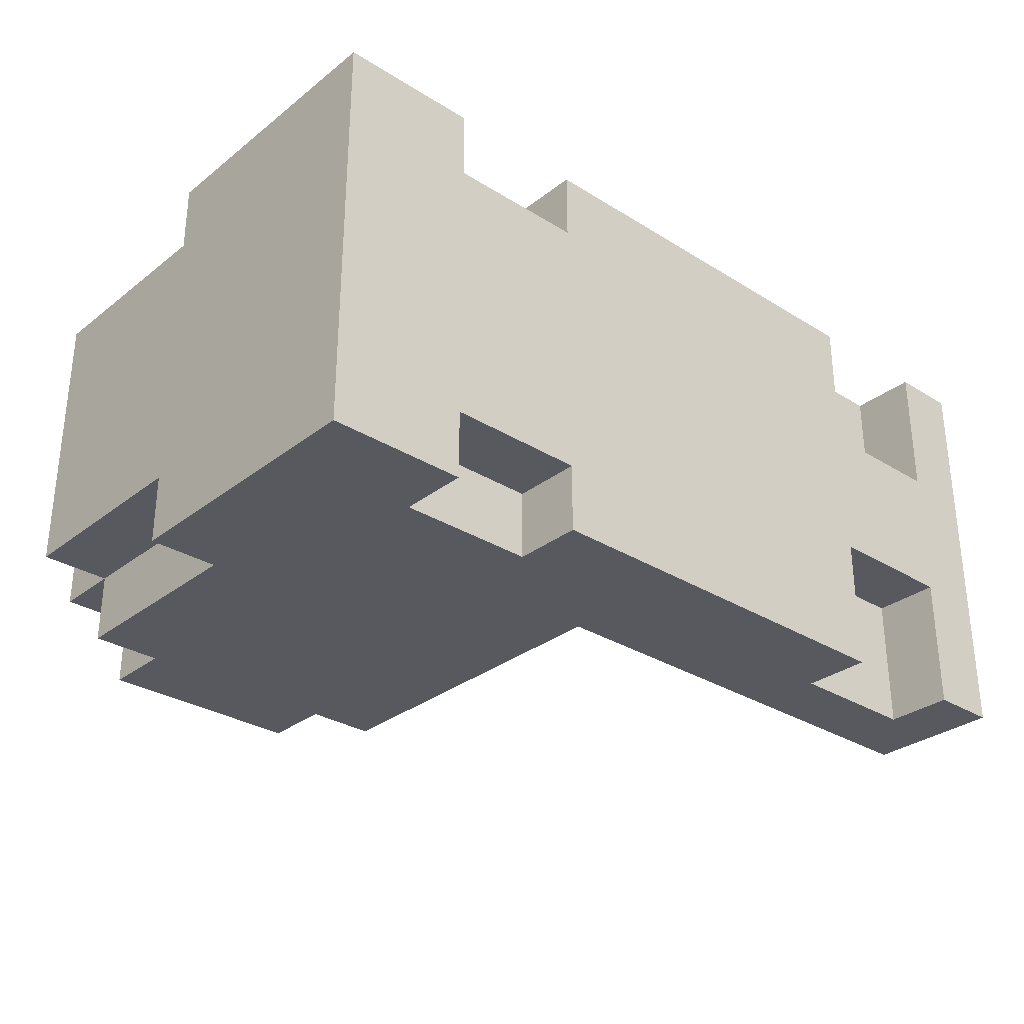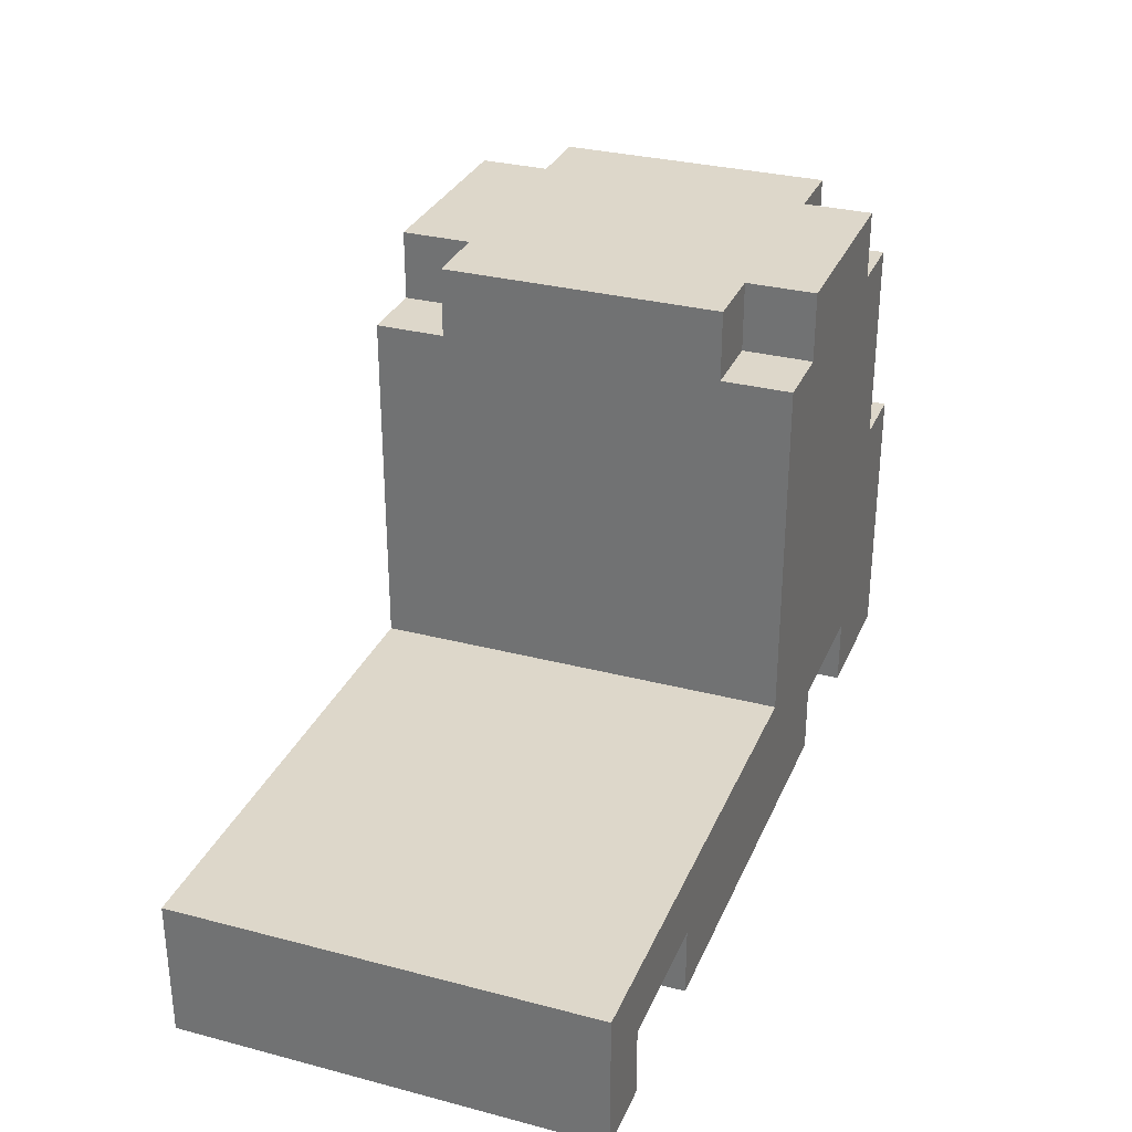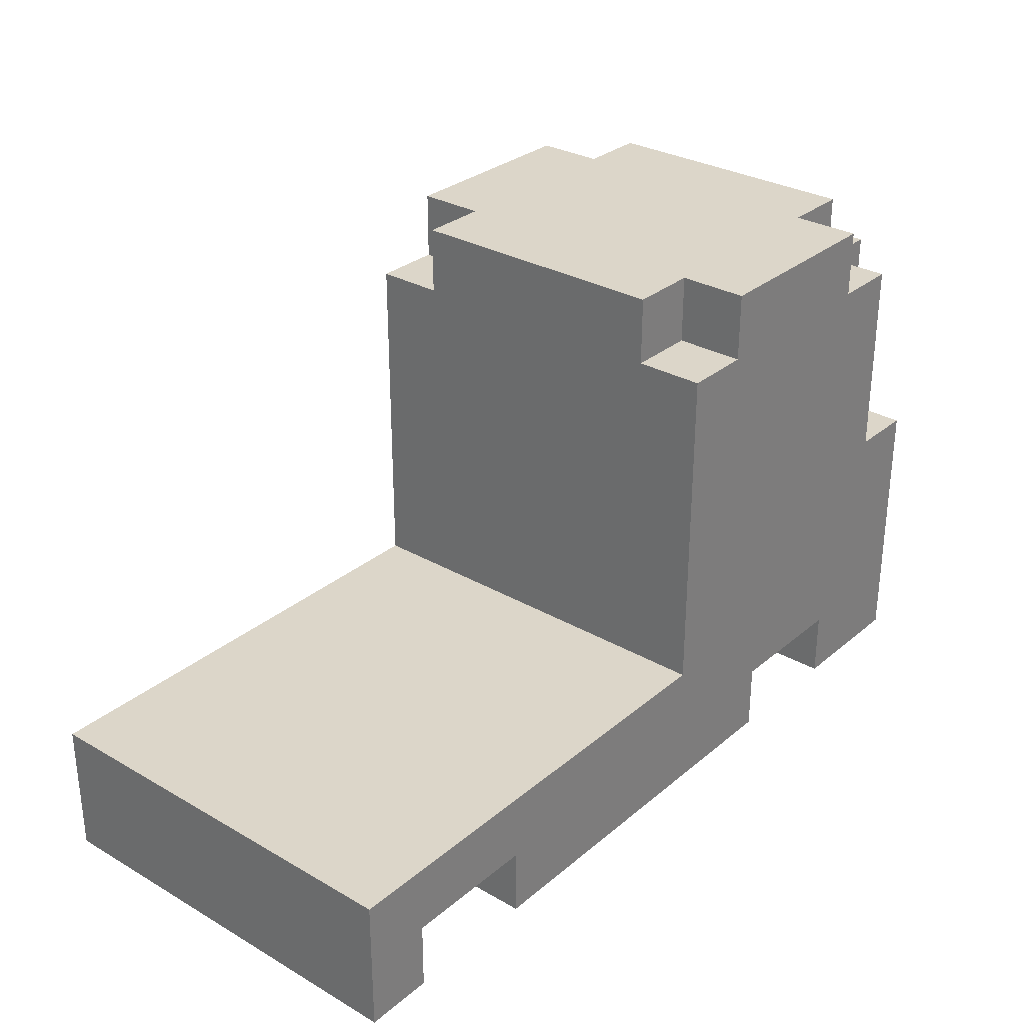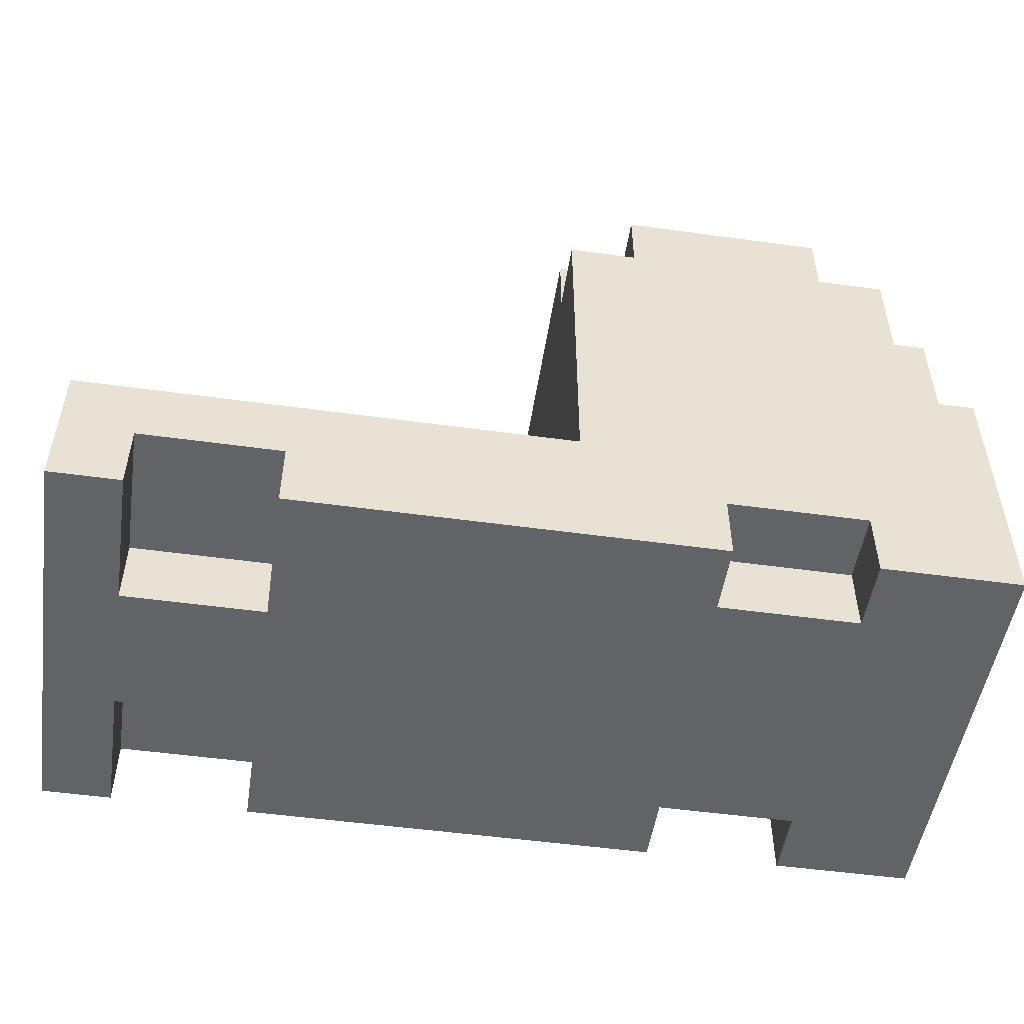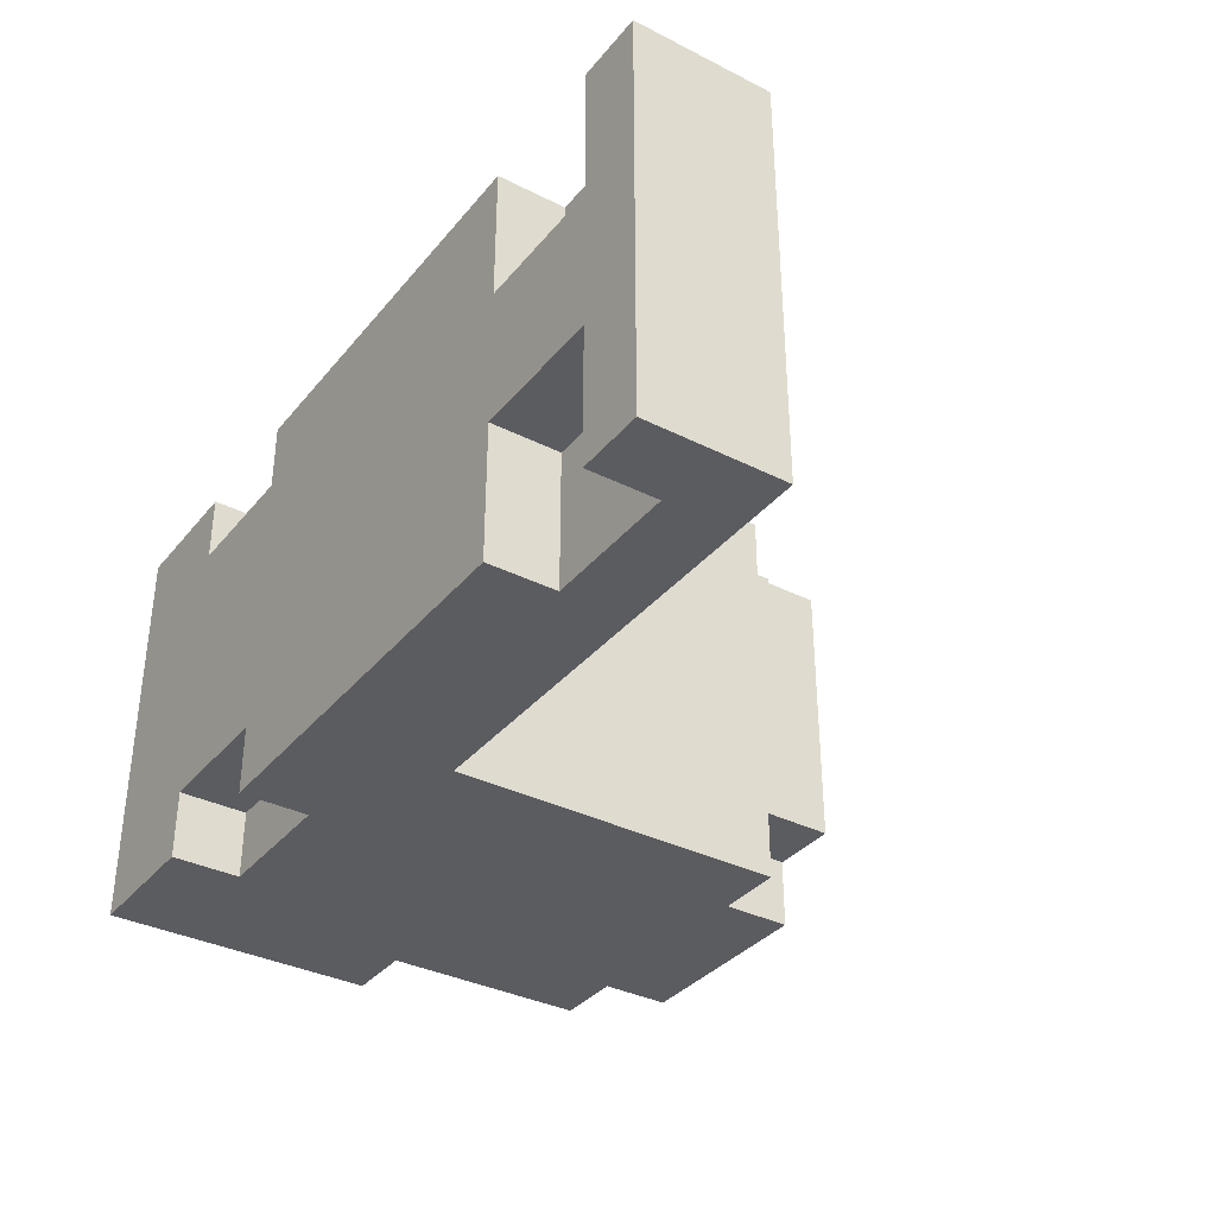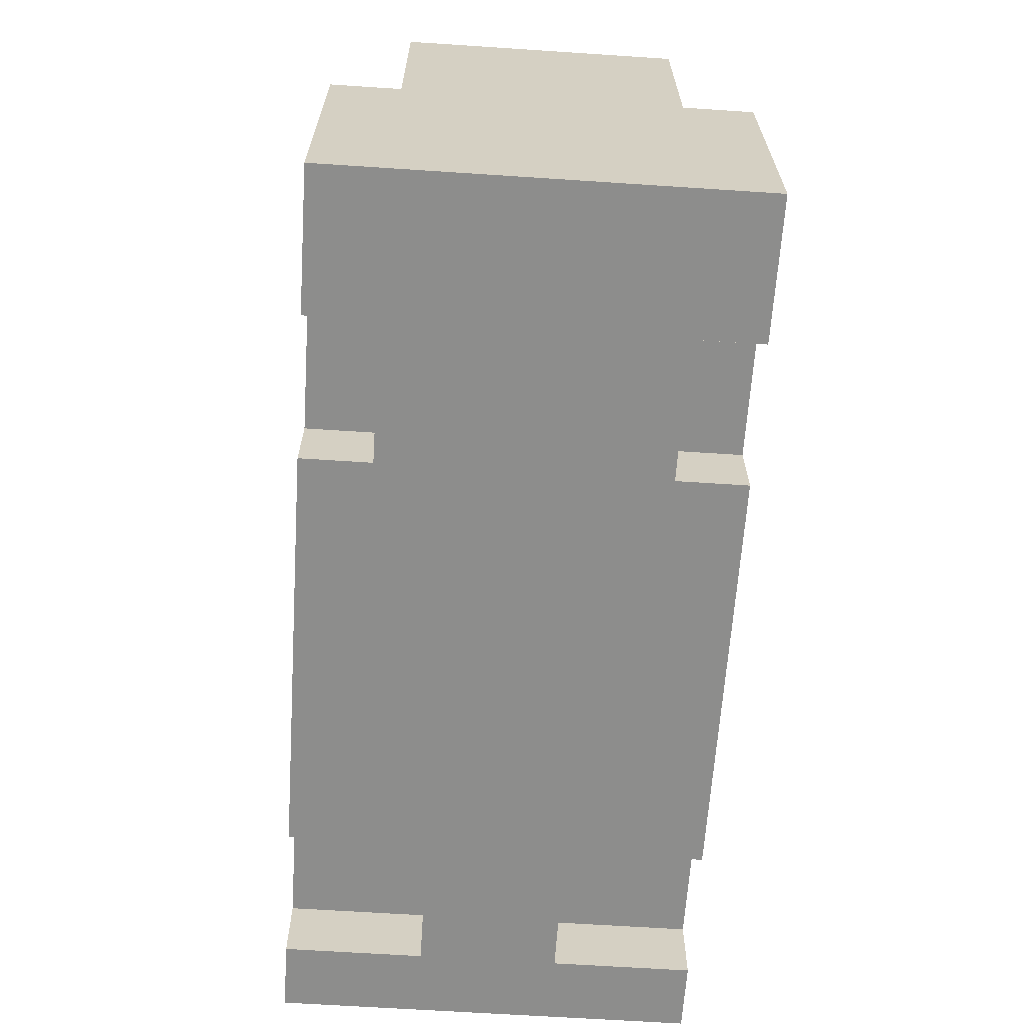
<metadata>
{"format":"obj","ext":"obj","renderer":"f3d","projection":"perspective","resolution":1024,"background":"white","views":[{"elev":-30.4,"azim":-41.9,"up":"+Z"},{"elev":30.9,"azim":110.5,"up":"+Y"},{"elev":30.2,"azim":129.9,"up":"+Y"},{"elev":-50.8,"azim":171.4,"up":"+Y"},{"elev":-35.2,"azim":56.2,"up":"+Z"},{"elev":-64.5,"azim":-93.8,"up":"+Y"}]}
</metadata>
<code>
o
v 0.7 0.1 -0.3
v 0.7 0.1 0.3
v 0.7 0.2 -0.3
v 0.7 0.2 -0.1
v 0.7 0.2 0.1
v 0.7 0.2 0.3
v 0.7 0.3 -0.3
v 0.7 0.3 -0.1
v 0.7 0.3 0.1
v 0.7 0.3 0.3
v 0.4 0.1 -0.3
v 0.4 0.1 -0.1
v 0.4 0.1 0.1
v 0.4 0.1 0.3
v 0.4 0.2 -0.3
v 0.4 0.2 -0.1
v 0.4 0.2 0.1
v 0.4 0.2 0.3
v 0 0.3 -0.3
v 0 0.3 0.3
v 0 0.8 -0.3
v 0 0.8 -0.2
v 0 0.8 0.2
v 0 0.8 0.3
v 0 0.9 -0.2
v 0 0.9 0.2
v -0.1 0.8 -0.3
v -0.1 0.8 -0.2
v -0.1 0.8 0.2
v -0.1 0.8 0.3
v -0.1 0.9 -0.3
v -0.1 0.9 -0.2
v -0.1 0.9 0.2
v -0.1 0.9 0.3
v -0.4 0.1 -0.3
v -0.4 0.1 -0.2
v -0.4 0.1 0.2
v -0.4 0.1 0.3
v -0.4 0.2 -0.3
v -0.4 0.2 -0.2
v -0.4 0.2 0.2
v -0.4 0.2 0.3
v 0.6 0.1 -0.3
v 0.6 0.1 -0.1
v 0.6 0.1 0.1
v 0.6 0.1 0.3
v 0.6 0.2 -0.3
v 0.6 0.2 -0.1
v 0.6 0.2 0.1
v 0.6 0.2 0.3
v -0.2 0.1 -0.3
v -0.2 0.1 -0.2
v -0.2 0.1 0.2
v -0.2 0.1 0.3
v -0.2 0.2 -0.3
v -0.2 0.2 -0.2
v -0.2 0.2 0.2
v -0.2 0.2 0.3
v -0.4 0.8 -0.3
v -0.4 0.8 -0.2
v -0.4 0.8 0.2
v -0.4 0.8 0.3
v -0.4 0.9 -0.3
v -0.4 0.9 -0.2
v -0.4 0.9 0.2
v -0.4 0.9 0.3
v -0.5 0.5 -0.3
v -0.5 0.5 -0.2
v -0.5 0.5 0.2
v -0.5 0.5 0.3
v -0.5 0.8 -0.3
v -0.5 0.8 -0.2
v -0.5 0.8 0.2
v -0.5 0.8 0.3
v -0.5 0.9 -0.2
v -0.5 0.9 0.2
v -0.6 0.1 -0.3
v -0.6 0.1 0.3
v -0.6 0.2 -0.3
v -0.6 0.2 -0.1
v -0.6 0.2 0.1
v -0.6 0.2 0.3
v -0.6 0.3 -0.3
v -0.6 0.3 -0.1
v -0.6 0.3 0.1
v -0.6 0.3 0.3
v -0.6 0.5 -0.3
v -0.6 0.5 -0.2
v -0.6 0.5 0.2
v -0.6 0.5 0.3
v -0.6 0.8 -0.2
v -0.6 0.8 0.2
v 0.7 0.1 -0.3
v 0.7 0.2 -0.3
v 0.7 0.3 -0.3
v 0.6 0.1 -0.3
v 0.6 0.2 -0.3
v 0.6 0.3 -0.3
v 0.4 0.1 -0.3
v 0.4 0.2 -0.3
v 0 0.3 -0.3
v 0 0.8 -0.3
v -0.1 0.8 -0.3
v -0.1 0.9 -0.3
v -0.2 0.1 -0.3
v -0.2 0.2 -0.3
v -0.2 0.5 -0.3
v -0.2 0.8 -0.3
v -0.4 0.1 -0.3
v -0.4 0.2 -0.3
v -0.4 0.5 -0.3
v -0.4 0.8 -0.3
v -0.4 0.9 -0.3
v -0.5 0.2 -0.3
v -0.5 0.3 -0.3
v -0.5 0.5 -0.3
v -0.5 0.8 -0.3
v -0.6 0.1 -0.3
v -0.6 0.2 -0.3
v -0.6 0.3 -0.3
v -0.6 0.5 -0.3
v 0 0.8 -0.2
v 0 0.9 -0.2
v -0.1 0.8 -0.2
v -0.1 0.9 -0.2
v -0.2 0.1 -0.2
v -0.2 0.2 -0.2
v -0.4 0.1 -0.2
v -0.4 0.2 -0.2
v -0.4 0.8 -0.2
v -0.4 0.9 -0.2
v -0.5 0.5 -0.2
v -0.5 0.8 -0.2
v -0.5 0.9 -0.2
v -0.6 0.5 -0.2
v -0.6 0.8 -0.2
v 0.6 0.1 -0.1
v 0.6 0.2 -0.1
v 0.4 0.1 -0.1
v 0.4 0.2 -0.1
v 0.6 0.1 0.1
v 0.6 0.2 0.1
v 0.4 0.1 0.1
v 0.4 0.2 0.1
v 0 0.8 0.2
v 0 0.9 0.2
v -0.1 0.8 0.2
v -0.1 0.9 0.2
v -0.2 0.1 0.2
v -0.2 0.2 0.2
v -0.4 0.1 0.2
v -0.4 0.2 0.2
v -0.4 0.8 0.2
v -0.4 0.9 0.2
v -0.5 0.5 0.2
v -0.5 0.8 0.2
v -0.5 0.9 0.2
v -0.6 0.5 0.2
v -0.6 0.8 0.2
v 0.7 0.1 0.3
v 0.7 0.2 0.3
v 0.7 0.3 0.3
v 0.6 0.1 0.3
v 0.6 0.2 0.3
v 0.6 0.3 0.3
v 0.4 0.1 0.3
v 0.4 0.2 0.3
v 0 0.3 0.3
v 0 0.8 0.3
v -0.1 0.8 0.3
v -0.1 0.9 0.3
v -0.2 0.1 0.3
v -0.2 0.2 0.3
v -0.2 0.5 0.3
v -0.2 0.8 0.3
v -0.4 0.1 0.3
v -0.4 0.2 0.3
v -0.4 0.5 0.3
v -0.4 0.8 0.3
v -0.4 0.9 0.3
v -0.5 0.2 0.3
v -0.5 0.3 0.3
v -0.5 0.5 0.3
v -0.5 0.8 0.3
v -0.6 0.1 0.3
v -0.6 0.2 0.3
v -0.6 0.3 0.3
v -0.6 0.5 0.3
v 0.7 0.1 -0.3
v 0.6 0.1 -0.3
v 0.4 0.1 -0.3
v -0.2 0.1 -0.3
v -0.4 0.1 -0.3
v -0.6 0.1 -0.3
v -0.2 0.1 -0.2
v -0.4 0.1 -0.2
v 0.6 0.1 -0.1
v 0.4 0.1 -0.1
v 0.6 0.1 0.1
v 0.4 0.1 0.1
v -0.2 0.1 0.2
v -0.4 0.1 0.2
v 0.7 0.1 0.3
v 0.6 0.1 0.3
v 0.4 0.1 0.3
v -0.2 0.1 0.3
v -0.4 0.1 0.3
v -0.6 0.1 0.3
v 0.6 0.2 -0.3
v 0.4 0.2 -0.3
v -0.2 0.2 -0.3
v -0.4 0.2 -0.3
v -0.2 0.2 -0.2
v -0.4 0.2 -0.2
v 0.6 0.2 -0.1
v 0.4 0.2 -0.1
v 0.6 0.2 0.1
v 0.4 0.2 0.1
v -0.2 0.2 0.2
v -0.4 0.2 0.2
v 0.6 0.2 0.3
v 0.4 0.2 0.3
v -0.2 0.2 0.3
v -0.4 0.2 0.3
v 0.7 0.3 -0.3
v 0.6 0.3 -0.3
v 0 0.3 -0.3
v 0.7 0.3 -0.1
v 0.6 0.3 -0.1
v 0.7 0.3 0.1
v 0.6 0.3 0.1
v 0.7 0.3 0.3
v 0.6 0.3 0.3
v 0 0.3 0.3
v -0.5 0.5 -0.3
v -0.6 0.5 -0.3
v -0.5 0.5 -0.2
v -0.6 0.5 -0.2
v -0.5 0.5 0.2
v -0.6 0.5 0.2
v -0.5 0.5 0.3
v -0.6 0.5 0.3
v 0 0.8 -0.3
v -0.1 0.8 -0.3
v -0.4 0.8 -0.3
v -0.5 0.8 -0.3
v 0 0.8 -0.2
v -0.1 0.8 -0.2
v -0.4 0.8 -0.2
v -0.5 0.8 -0.2
v -0.6 0.8 -0.2
v 0 0.8 0.2
v -0.1 0.8 0.2
v -0.4 0.8 0.2
v -0.5 0.8 0.2
v -0.6 0.8 0.2
v 0 0.8 0.3
v -0.1 0.8 0.3
v -0.4 0.8 0.3
v -0.5 0.8 0.3
v -0.1 0.9 -0.3
v -0.4 0.9 -0.3
v 0 0.9 -0.2
v -0.1 0.9 -0.2
v -0.4 0.9 -0.2
v -0.5 0.9 -0.2
v 0 0.9 0.2
v -0.1 0.9 0.2
v -0.4 0.9 0.2
v -0.5 0.9 0.2
v -0.1 0.9 0.3
v -0.4 0.9 0.3
f 3 2 1
f 4 2 3
f 5 2 4
f 6 2 5
f 7 4 3
f 8 5 4
f 8 4 7
f 9 6 5
f 9 5 8
f 10 6 9
f 15 12 11
f 16 12 15
f 17 14 13
f 18 14 17
f 21 20 19
f 22 20 21
f 23 20 22
f 24 20 23
f 25 23 22
f 26 23 25
f 31 28 27
f 32 28 31
f 33 30 29
f 34 30 33
f 39 36 35
f 40 36 39
f 41 38 37
f 42 38 41
f 43 44 47
f 47 44 48
f 45 46 49
f 49 46 50
f 51 52 55
f 55 52 56
f 53 54 57
f 57 54 58
f 59 60 63
f 63 60 64
f 61 62 65
f 65 62 66
f 67 68 71
f 71 68 72
f 69 70 73
f 73 70 74
f 72 73 75
f 75 73 76
f 77 78 79
f 79 78 80
f 80 78 81
f 81 78 82
f 79 80 83
f 80 81 84
f 83 80 84
f 81 82 85
f 84 81 85
f 85 82 86
f 83 84 87
f 84 85 87
f 85 86 87
f 87 86 88
f 88 86 89
f 89 86 90
f 88 89 91
f 91 89 92
f 96 94 93
f 97 95 94
f 97 94 96
f 98 95 97
f 100 98 97
f 101 98 100
f 101 100 99
f 103 102 101
f 105 101 99
f 105 104 103
f 105 103 101
f 106 104 105
f 107 104 106
f 108 104 107
f 110 107 106
f 111 108 107
f 111 107 110
f 112 104 108
f 112 108 111
f 113 104 112
f 114 111 110
f 114 110 109
f 114 112 111
f 115 112 114
f 116 112 115
f 117 112 116
f 118 114 109
f 119 115 114
f 119 114 118
f 120 116 115
f 120 115 119
f 121 116 120
f 124 123 122
f 125 123 124
f 128 127 126
f 129 127 128
f 133 131 130
f 134 131 133
f 135 133 132
f 136 133 135
f 139 138 137
f 140 138 139
f 141 142 143
f 143 142 144
f 145 146 147
f 147 146 148
f 149 150 151
f 151 150 152
f 153 154 156
f 156 154 157
f 155 156 158
f 158 156 159
f 160 161 163
f 161 162 164
f 163 161 164
f 164 162 165
f 164 165 167
f 167 165 168
f 166 167 168
f 168 169 170
f 166 168 172
f 170 171 172
f 168 170 172
f 172 171 173
f 173 171 174
f 174 171 175
f 173 174 177
f 174 175 178
f 177 174 178
f 175 171 179
f 178 175 179
f 179 171 180
f 177 178 181
f 176 177 181
f 178 179 181
f 181 179 182
f 182 179 183
f 183 179 184
f 176 181 185
f 181 182 186
f 185 181 186
f 182 183 187
f 186 182 187
f 187 183 188
f 195 192 191
f 196 194 193
f 197 190 189
f 198 196 195
f 198 195 191
f 199 197 189
f 199 198 197
f 200 196 198
f 200 198 199
f 201 196 200
f 202 194 196
f 202 196 201
f 203 199 189
f 204 199 203
f 205 201 200
f 206 201 205
f 207 194 202
f 208 194 207
f 213 212 211
f 214 212 213
f 215 210 209
f 216 210 215
f 221 218 217
f 222 218 221
f 223 220 219
f 224 220 223
f 225 226 228
f 226 227 229
f 228 226 229
f 228 229 230
f 229 227 231
f 230 229 231
f 230 231 232
f 231 227 233
f 232 231 233
f 233 227 234
f 235 236 237
f 237 236 238
f 239 240 241
f 241 240 242
f 243 244 247
f 247 244 248
f 245 246 249
f 249 246 250
f 250 251 255
f 255 251 256
f 252 253 257
f 257 253 258
f 254 255 259
f 259 255 260
f 261 262 264
f 264 262 265
f 263 264 267
f 265 266 267
f 264 265 267
f 267 266 268
f 268 266 269
f 269 266 270
f 268 269 271
f 271 269 272

</code>
